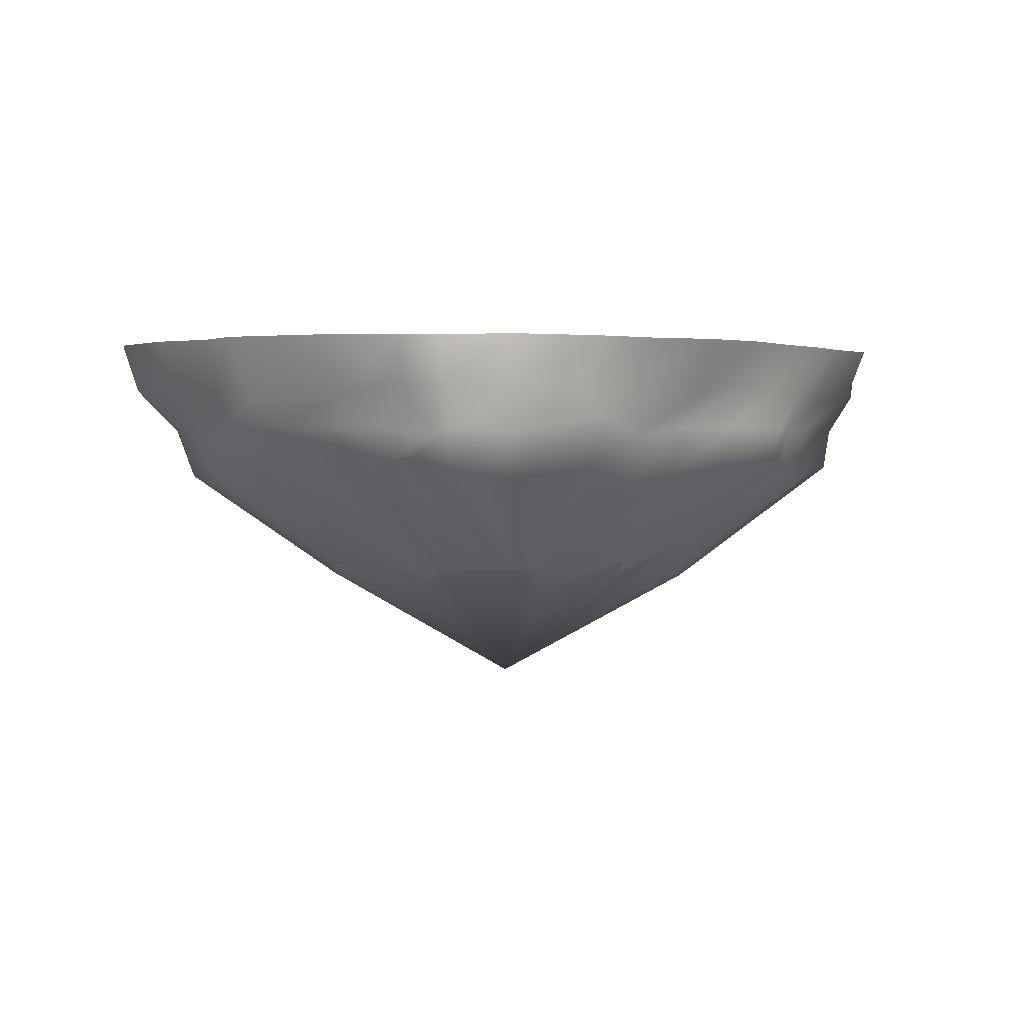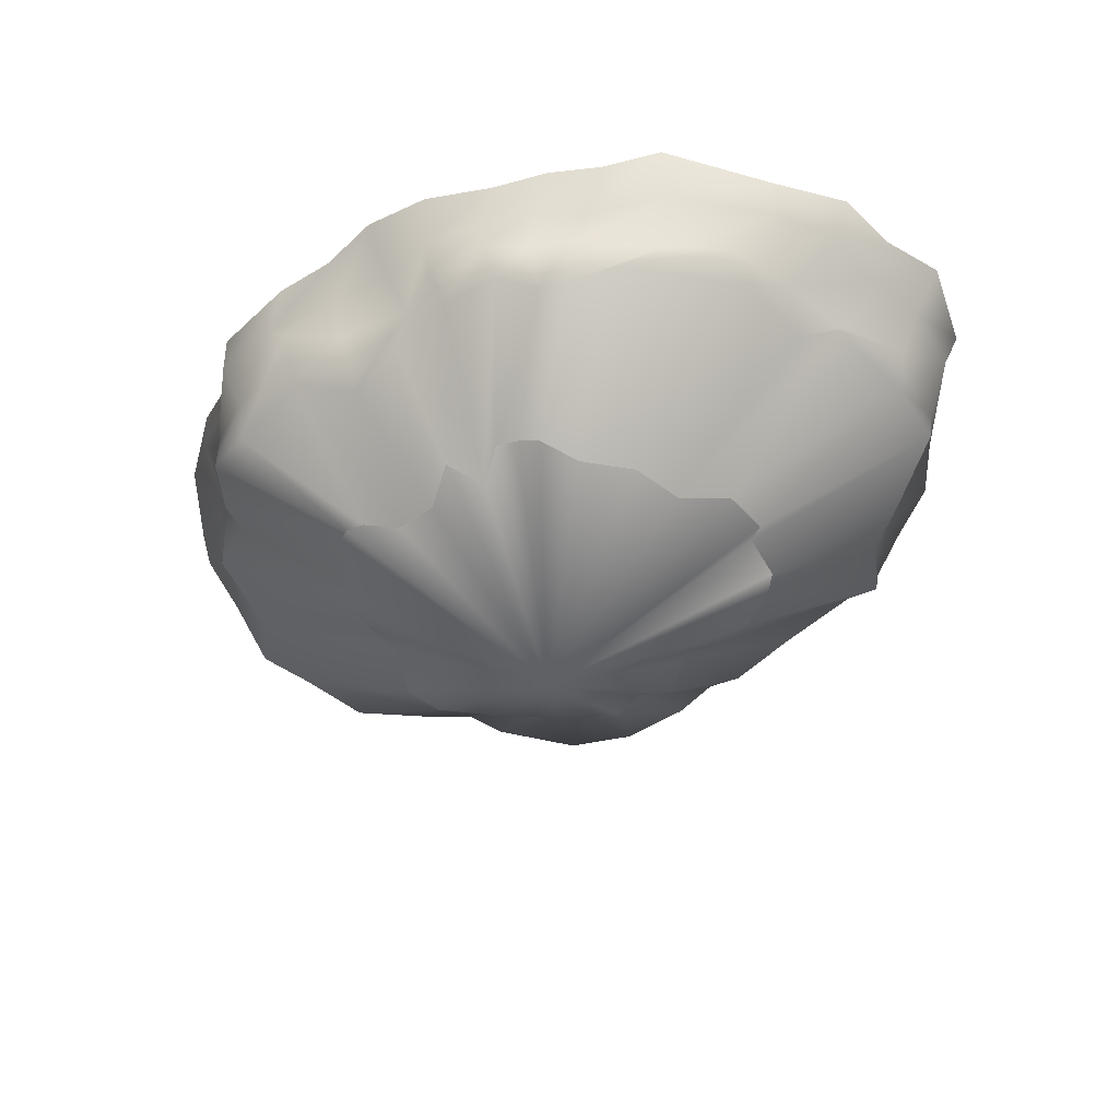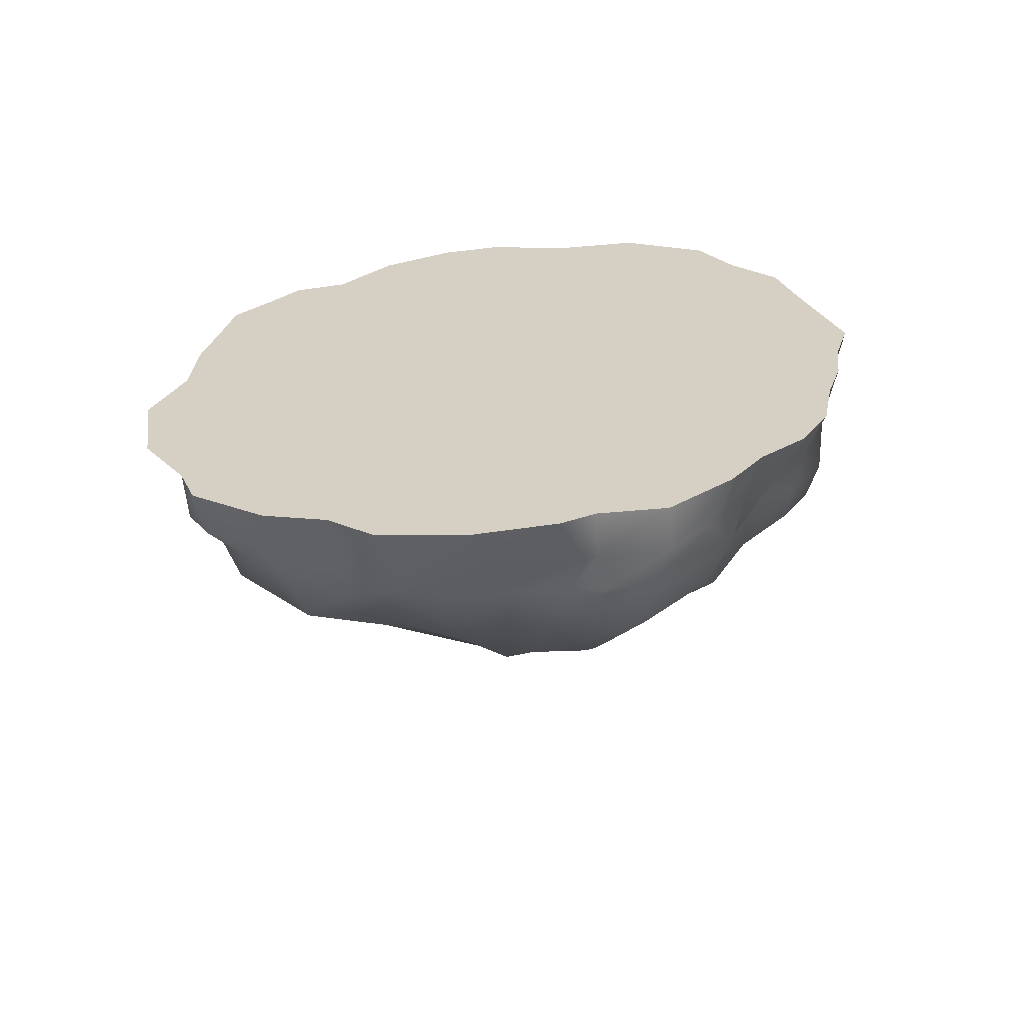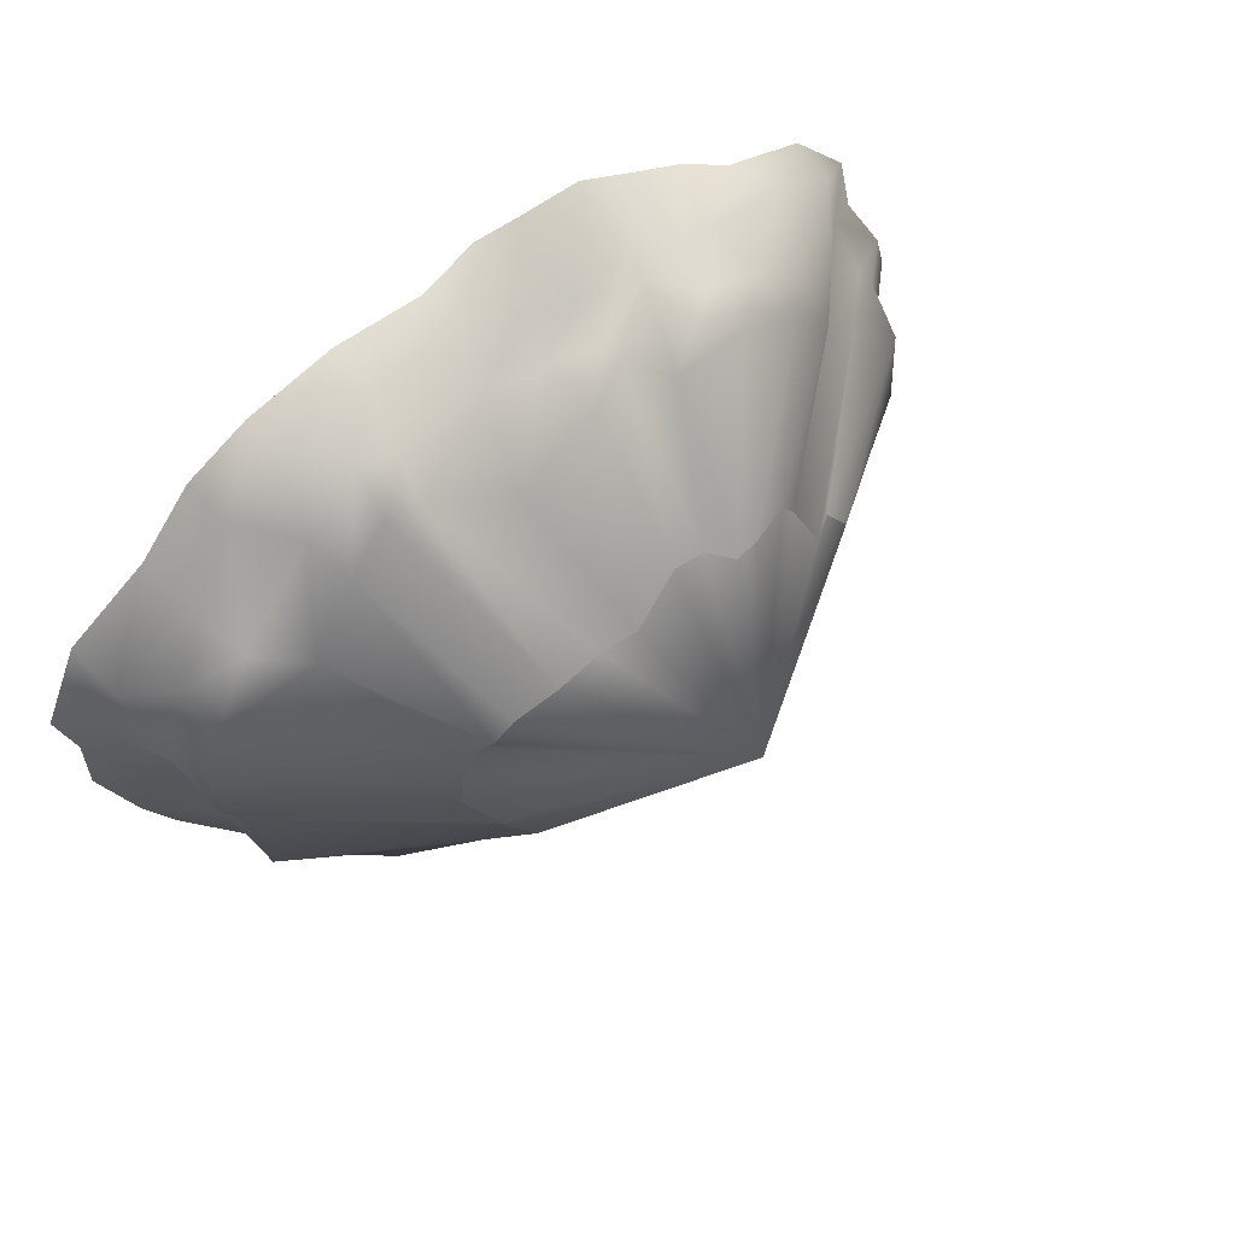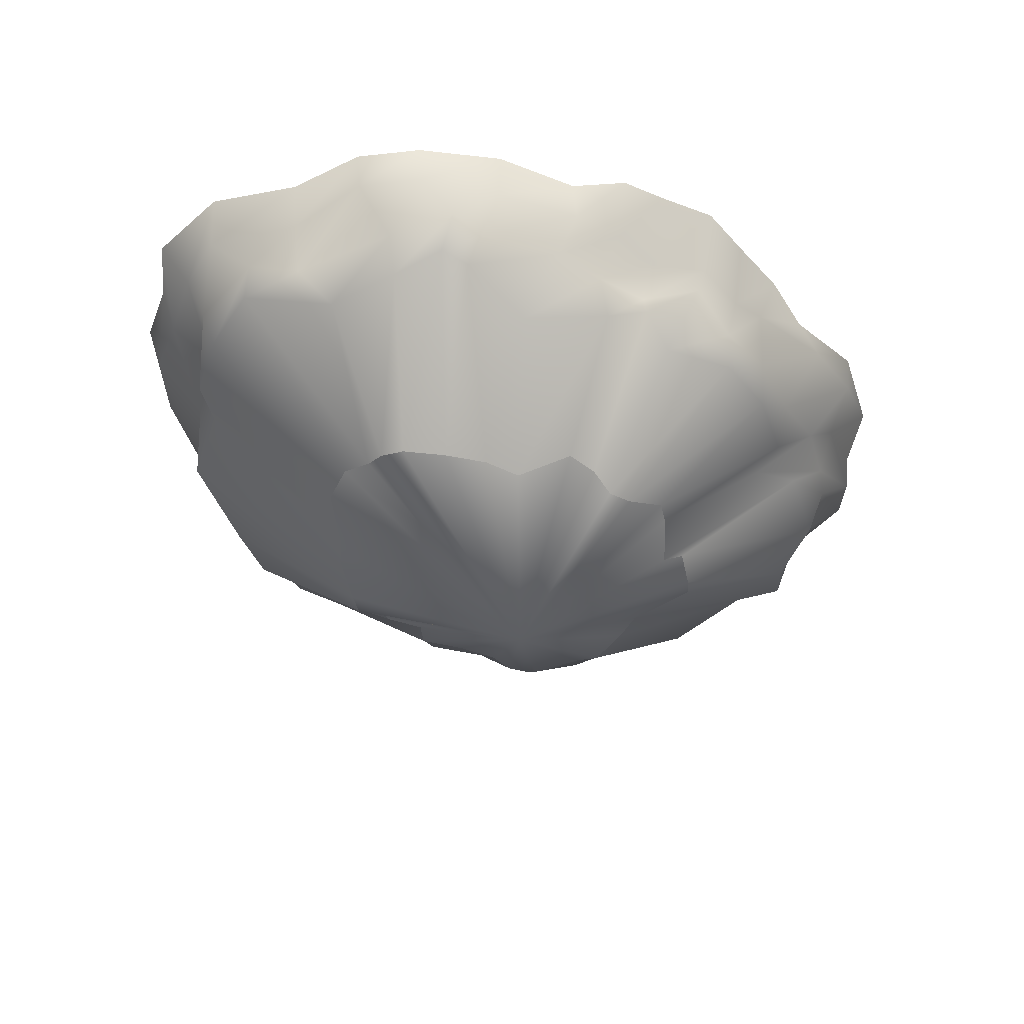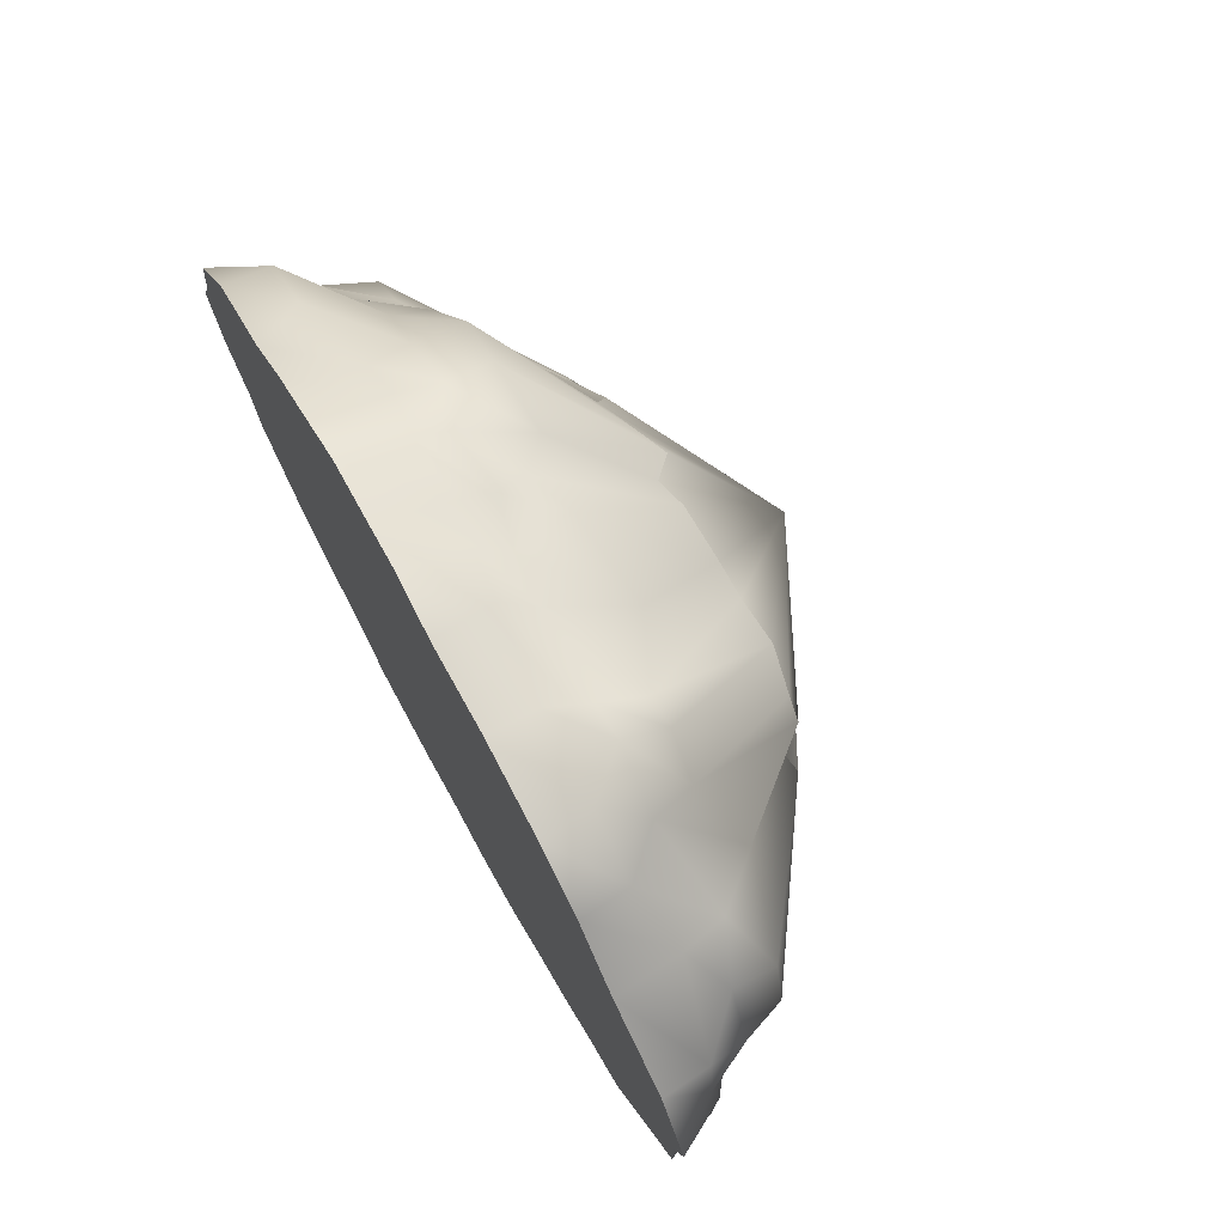
<metadata>
{"format":"obj","ext":"obj","renderer":"f3d","projection":"perspective","resolution":1024,"background":"white","views":[{"elev":1.3,"azim":156.7,"up":"+Y"},{"elev":-46.8,"azim":-136.0,"up":"+Y"},{"elev":26.4,"azim":133.8,"up":"+Y"},{"elev":62.2,"azim":-39.8,"up":"+Z"},{"elev":-41.3,"azim":-19.4,"up":"+Y"},{"elev":72.4,"azim":-118.5,"up":"+Z"}]}
</metadata>
<code>
g default
v -18.41 -42.98 0.4113
v -18.96 -42.81 -6.351
v -21.64 -44.34 -13.38
v -24.34 -42.66 -17.64
v -31.36 -42.21 -25.14
v -33.57 -42.13 -25.94
v -37.37 -42.74 -25.22
v -42.6 -44.11 -20.96
v -50.27 -44.04 -20.18
v -57.43 -41.24 -23.95
v -60.26 -43.44 -16.98
v -66.36 -40.35 -20.31
v -69.57 -39.91 -18.23
v -73.87 -42.41 -17.12
v -76.97 -44.8 -10.4
v -82.24 -43.81 -1.381
v -84.43 -46.03 7.197
v -89.21 -42.78 15.91
v -88.69 -43.08 24.49
v -84.69 -41.91 26.89
v -83.87 -45.22 33.34
v -80.41 -45.48 36.2
v -72.89 -46.73 39.11
v -64.65 -46.02 39.1
v -57.77 -46.26 37.85
v -49.59 -44.56 44.64
v -43.27 -43.77 41.12
v -39.68 -47.35 39.99
v -34.63 -45.99 37.74
v -27.15 -43.35 35.94
v -24.69 -43.45 32.04
v -21.69 -46.54 24.18
v -17.27 -43.64 23.3
v -13.24 -44.38 16.75
v -10.68 -41.99 11.15
v 18.13 -23.16 -2.891
v 11.11 -23.16 -8.767
v 3.916 -23.16 -26.21
v -5.935 -23.33 -29.58
v -7.812 -23.16 -35.16
v -14.55 -23.16 -43.4
v -24.34 -25.32 -45.09
v -39.97 -23.16 -46.16
v -50.45 -29.32 -40.13
v -60.02 -24.37 -39.93
v -72.45 -23.16 -39.92
v -82.42 -23.16 -37.49
v -87.66 -25.09 -31.56
v -92.55 -26.32 -29.85
v -99.45 -23.16 -24.67
v -112.8 -23.16 -7.018
v -112.9 -23.16 9.457
v -117.5 -20.65 14.53
v -118.1 -23.16 30.09
v -115.2 -23.16 43.94
v -99.85 -27.2 51.56
v -90.07 -23.16 59.1
v -83.45 -23.16 67.88
v -77.76 -23.16 66.07
v -64.98 -29.07 61.97
v -49.39 -26.46 65.42
v -41.54 -23.16 66.07
v -36.07 -28.62 62.86
v -22.75 -27.96 61.75
v -12.76 -28.5 55.25
v -3.509 -26.63 43.21
v -4.194 -26.3 34.53
v 5.318 -23.96 32.44
v 14.82 -24.85 20.17
v 14.28 -26.26 6.022
v 19.7 -15.81 2.474
v 17.12 -15.81 -12.15
v 8.732 -15.81 -21.78
v -1.821 -15.81 -30.96
v -13.52 -17.35 -37.03
v -14.55 -15.81 -43.4
v -24.34 -16.87 -46.66
v -40.79 -14.21 -50.75
v -50.45 -17.54 -44.4
v -61.68 -15.81 -39.47
v -70.96 -15.81 -42.34
v -82.42 -15.81 -40.34
v -87.43 -15.81 -34.57
v -93.81 -15.81 -29.85
v -105.2 -15.81 -17.47
v -112.8 -15.81 -9.215
v -115.3 -15.81 3.717
v -116.4 -15.81 18.34
v -120.8 -15.81 30.09
v -115.2 -15.81 45.45
v -106.7 -19.3 50.5
v -92.11 -15.81 61.8
v -82.39 -15.81 71.03
v -75.52 -15.81 67.63
v -60.32 -15.81 68.1
v -50.72 -16.67 65.59
v -41.54 -18.6 64.96
v -31.29 -15.81 68.36
v -22.75 -20.09 62.99
v -12.76 -19.43 57.17
v -3.509 -20.02 48.22
v 7.269 -15.81 38.44
v 13.96 -15.81 29.18
v 17.57 -15.81 22.79
v 19.93 -15.81 11.81
v 24.31 -8.455 -0.3006
v 18.6 -8.455 -13.75
v 15.11 -11.45 -21.78
v 1.427 -10.23 -30.95
v -6.174 -8.455 -41.45
v -13.17 -8.455 -43.4
v -23.33 -8.455 -50.96
v -36.15 -8.073 -50.4
v -50.45 -8.455 -46.91
v -62.11 -10.04 -44.48
v -71.23 -8.455 -44.1
v -80.58 -8.455 -40.34
v -89.96 -8.455 -35.11
v -97.31 -10.68 -29.85
v -109.8 -8.455 -20.86
v -120.5 -8.455 -5.345
v -125.3 -8.455 6.401
v -124.9 -9.665 18.34
v -124.7 -7.994 30.09
v -122.7 -8.455 41.89
v -108.8 -11.49 54.32
v -99.49 -8.455 65.56
v -88.91 -8.455 71.03
v -73.85 -8.455 72.29
v -58.51 -10.32 73.83
v -49.35 -11.13 72.51
v -41.2 -12.34 68.52
v -30.56 -11.59 70.19
v -21.68 -12.69 65.04
v -15.01 -11.74 62.58
v 2.141 -8.455 54.25
v 12.4 -8.455 47.37
v 14.89 -8.455 34.06
v 25.9 -8.455 19.48
v 27.81 -8.455 11.81
v 27.31 -0 -2.891
v 20.77 -0 -12.15
v 19.16 1.4e-05 -21.78
v 7.734 7e-06 -33.64
v -5.52 -0 -41.45
v -12.62 5e-06 -43.4
v -22.94 5e-06 -50.96
v -39.42 -0 -51.63
v -50.47 -0 -49.75
v -62.3 -0 -50.35
v -73.65 -0 -47.1
v -84.16 -0 -40.34
v -93.49 -0 -35.68
v -101.3 -0 -29.85
v -111.2 -6e-06 -24.67
v -121.6 -1.5e-05 -5.345
v -128.3 -2.2e-05 6.401
v -128.1 -2.2e-05 18.34
v -130.8 -2.9e-05 30.09
v -123.8 -2.5e-05 45.45
v -109.7 -1.3e-05 54.32
v -100.2 -9e-06 65.56
v -89.5 6e-06 71.03
v -74.21 -0 74.16
v -58.64 -0 72.51
v -49.34 -0 76.64
v -41.07 -0 75.55
v -30.27 -0 74.58
v -21.26 -0 68.76
v -10.74 -0 62.18
v -0.9837 -0 53.65
v 13.34 -0 47.37
v 24.14 -0 33.24
v 27.03 -0 19.48
v 30.63 -0 11.81
v -48.14 -64.69 11.56
v 16.26 -0 -0.4039
v 10.86 1e-06 -8.525
v -47.48 -0 12.37
v 9.011 1.1e-05 -16.91
v -0.2173 6e-06 -26.87
v -11.38 1e-06 -33.28
v -17.92 4e-06 -35.41
v -26.72 5e-06 -41.6
v -40.3 -0 -42.33
v -50.07 -0 -40.81
v -60.13 -0 -41.06
v -69.81 -0 -38.31
v -78.75 -0 -32.74
v -86.65 -0 -28.53
v -93.5 -0 -23.63
v -102.2 -5e-06 -18.71
v -110.9 -1.4e-05 -3.16
v -116.2 -1.8e-05 7.295
v -116.3 -1.9e-05 17.46
v -118.2 -2.4e-05 27.67
v -112.5 -2.1e-05 40.38
v -101 -1.2e-05 48.36
v -92.51 -7e-06 57.55
v -83.23 5e-06 62.43
v -70.44 -0 65.17
v -57.34 -0 64.09
v -49.11 -0 66.91
v -41.9 -0 66.22
v -32.87 -0 65.26
v -25.01 -0 60.53
v -16.06 -0 54.92
v -7.392 -0 47.83
v 4.607 -0 42.03
v 13.54 -0 30.26
v 16.05 -0 18.7
v 18.81 -0 11.58
g pCylinder6
f 1 2 37 36
f 2 3 38 37
f 3 4 39 38
f 4 5 40 39
f 5 6 41 40
f 6 7 42 41
f 7 8 43 42
f 8 9 44 43
f 9 10 45 44
f 10 11 46 45
f 11 12 47 46
f 12 13 48 47
f 13 14 49 48
f 14 15 50 49
f 15 16 51 50
f 16 17 52 51
f 17 18 53 52
f 18 19 54 53
f 19 20 55 54
f 20 21 56 55
f 21 22 57 56
f 22 23 58 57
f 23 24 59 58
f 24 25 60 59
f 25 26 61 60
f 26 27 62 61
f 27 28 63 62
f 28 29 64 63
f 29 30 65 64
f 30 31 66 65
f 31 32 67 66
f 32 33 68 67
f 33 34 69 68
f 34 35 70 69
f 35 1 36 70
f 36 37 72 71
f 37 38 73 72
f 38 39 74 73
f 39 40 75 74
f 40 41 76 75
f 41 42 77 76
f 42 43 78 77
f 43 44 79 78
f 44 45 80 79
f 45 46 81 80
f 46 47 82 81
f 47 48 83 82
f 48 49 84 83
f 49 50 85 84
f 50 51 86 85
f 51 52 87 86
f 52 53 88 87
f 53 54 89 88
f 54 55 90 89
f 55 56 91 90
f 56 57 92 91
f 57 58 93 92
f 58 59 94 93
f 59 60 95 94
f 60 61 96 95
f 61 62 97 96
f 62 63 98 97
f 63 64 99 98
f 64 65 100 99
f 65 66 101 100
f 66 67 102 101
f 67 68 103 102
f 68 69 104 103
f 69 70 105 104
f 70 36 71 105
f 71 72 107 106
f 72 73 108 107
f 73 74 109 108
f 74 75 110 109
f 75 76 111 110
f 76 77 112 111
f 77 78 113 112
f 78 79 114 113
f 79 80 115 114
f 80 81 116 115
f 81 82 117 116
f 82 83 118 117
f 83 84 119 118
f 84 85 120 119
f 85 86 121 120
f 86 87 122 121
f 87 88 123 122
f 88 89 124 123
f 89 90 125 124
f 90 91 126 125
f 91 92 127 126
f 92 93 128 127
f 93 94 129 128
f 94 95 130 129
f 95 96 131 130
f 96 97 132 131
f 97 98 133 132
f 98 99 134 133
f 99 100 135 134
f 100 101 136 135
f 101 102 137 136
f 102 103 138 137
f 103 104 139 138
f 104 105 140 139
f 105 71 106 140
f 106 107 142 141
f 107 108 143 142
f 108 109 144 143
f 109 110 145 144
f 110 111 146 145
f 111 112 147 146
f 112 113 148 147
f 113 114 149 148
f 114 115 150 149
f 115 116 151 150
f 116 117 152 151
f 117 118 153 152
f 118 119 154 153
f 119 120 155 154
f 120 121 156 155
f 121 122 157 156
f 122 123 158 157
f 123 124 159 158
f 124 125 160 159
f 125 126 161 160
f 126 127 162 161
f 127 128 163 162
f 128 129 164 163
f 129 130 165 164
f 130 131 166 165
f 131 132 167 166
f 132 133 168 167
f 133 134 169 168
f 134 135 170 169
f 135 136 171 170
f 136 137 172 171
f 137 138 173 172
f 138 139 174 173
f 139 140 175 174
f 140 106 141 175
f 2 1 176
f 3 2 176
f 4 3 176
f 5 4 176
f 6 5 176
f 7 6 176
f 8 7 176
f 9 8 176
f 10 9 176
f 11 10 176
f 12 11 176
f 13 12 176
f 14 13 176
f 15 14 176
f 16 15 176
f 17 16 176
f 18 17 176
f 19 18 176
f 20 19 176
f 21 20 176
f 22 21 176
f 23 22 176
f 24 23 176
f 25 24 176
f 26 25 176
f 27 26 176
f 28 27 176
f 29 28 176
f 30 29 176
f 31 30 176
f 32 31 176
f 33 32 176
f 34 33 176
f 35 34 176
f 1 35 176
f 177 178 179
f 178 180 179
f 180 181 179
f 181 182 179
f 182 183 179
f 183 184 179
f 184 185 179
f 185 186 179
f 186 187 179
f 187 188 179
f 188 189 179
f 189 190 179
f 190 191 179
f 191 192 179
f 192 193 179
f 193 194 179
f 194 195 179
f 195 196 179
f 196 197 179
f 197 198 179
f 198 199 179
f 199 200 179
f 200 201 179
f 201 202 179
f 202 203 179
f 203 204 179
f 204 205 179
f 205 206 179
f 206 207 179
f 207 208 179
f 208 209 179
f 209 210 179
f 210 211 179
f 211 212 179
f 212 177 179
f 141 142 178 177
f 142 143 180 178
f 143 144 181 180
f 144 145 182 181
f 145 146 183 182
f 146 147 184 183
f 147 148 185 184
f 148 149 186 185
f 149 150 187 186
f 150 151 188 187
f 151 152 189 188
f 152 153 190 189
f 153 154 191 190
f 154 155 192 191
f 155 156 193 192
f 156 157 194 193
f 157 158 195 194
f 158 159 196 195
f 159 160 197 196
f 160 161 198 197
f 161 162 199 198
f 162 163 200 199
f 163 164 201 200
f 164 165 202 201
f 165 166 203 202
f 166 167 204 203
f 167 168 205 204
f 168 169 206 205
f 169 170 207 206
f 170 171 208 207
f 171 172 209 208
f 172 173 210 209
f 173 174 211 210
f 174 175 212 211
f 175 141 177 212

</code>
